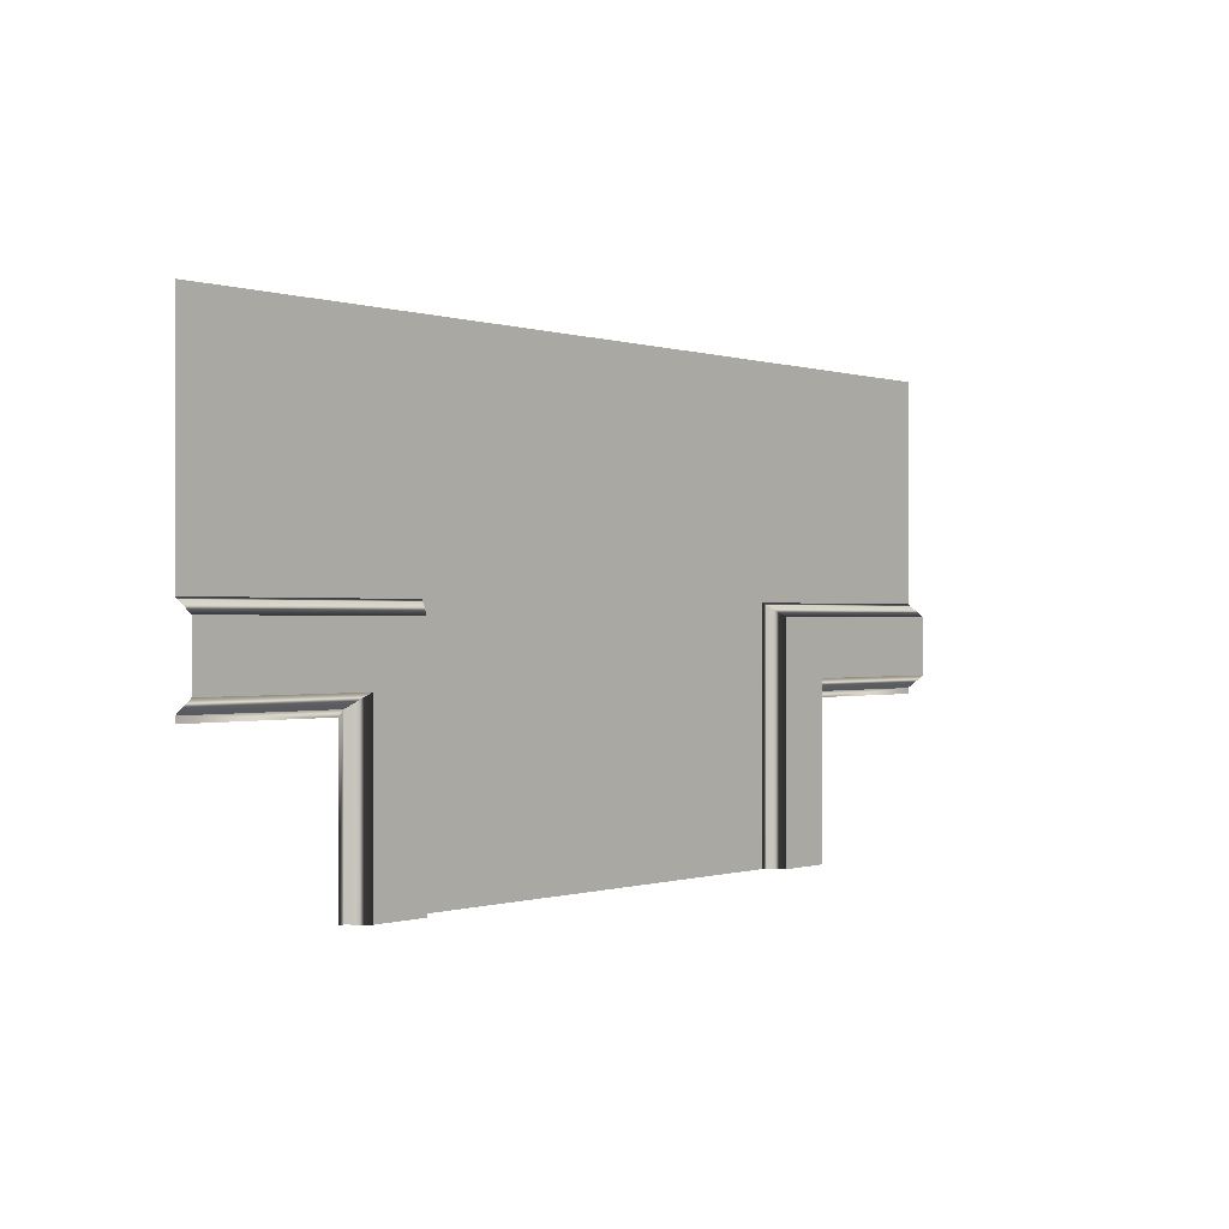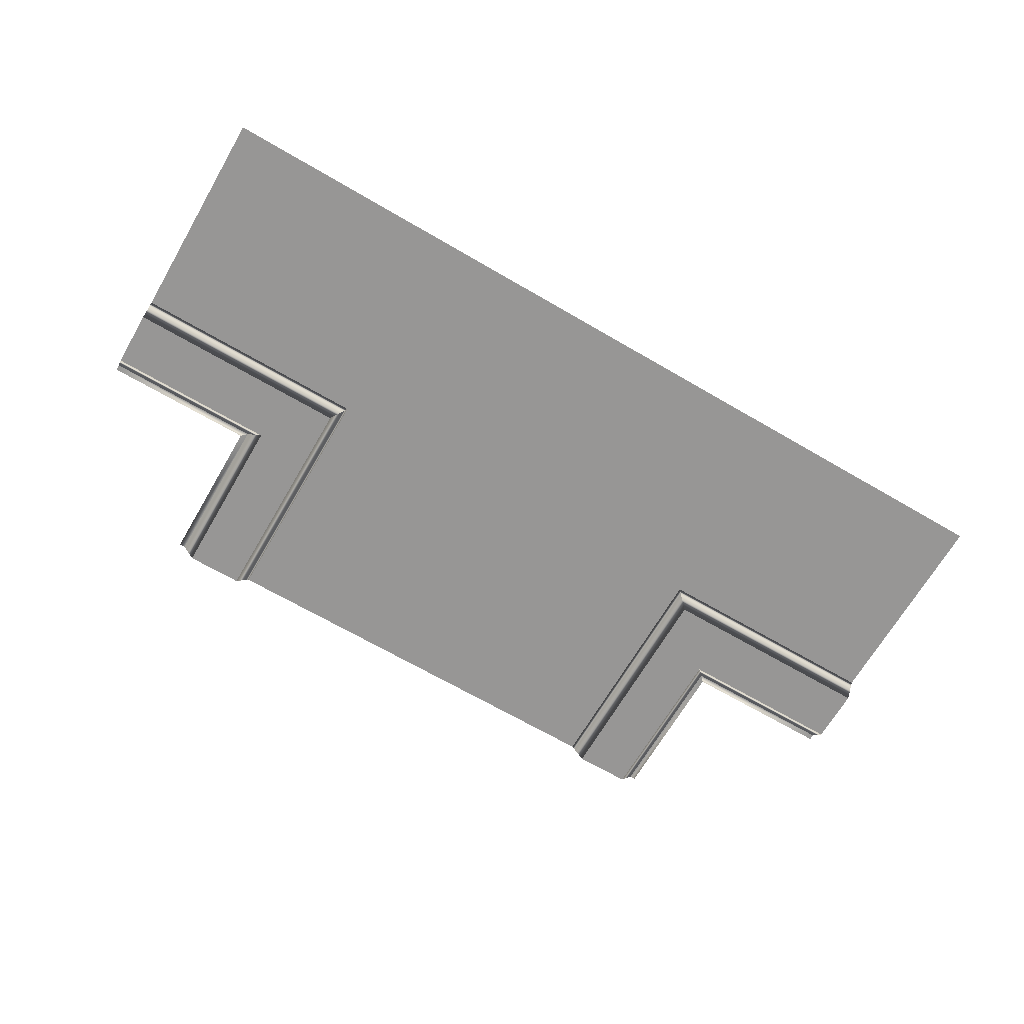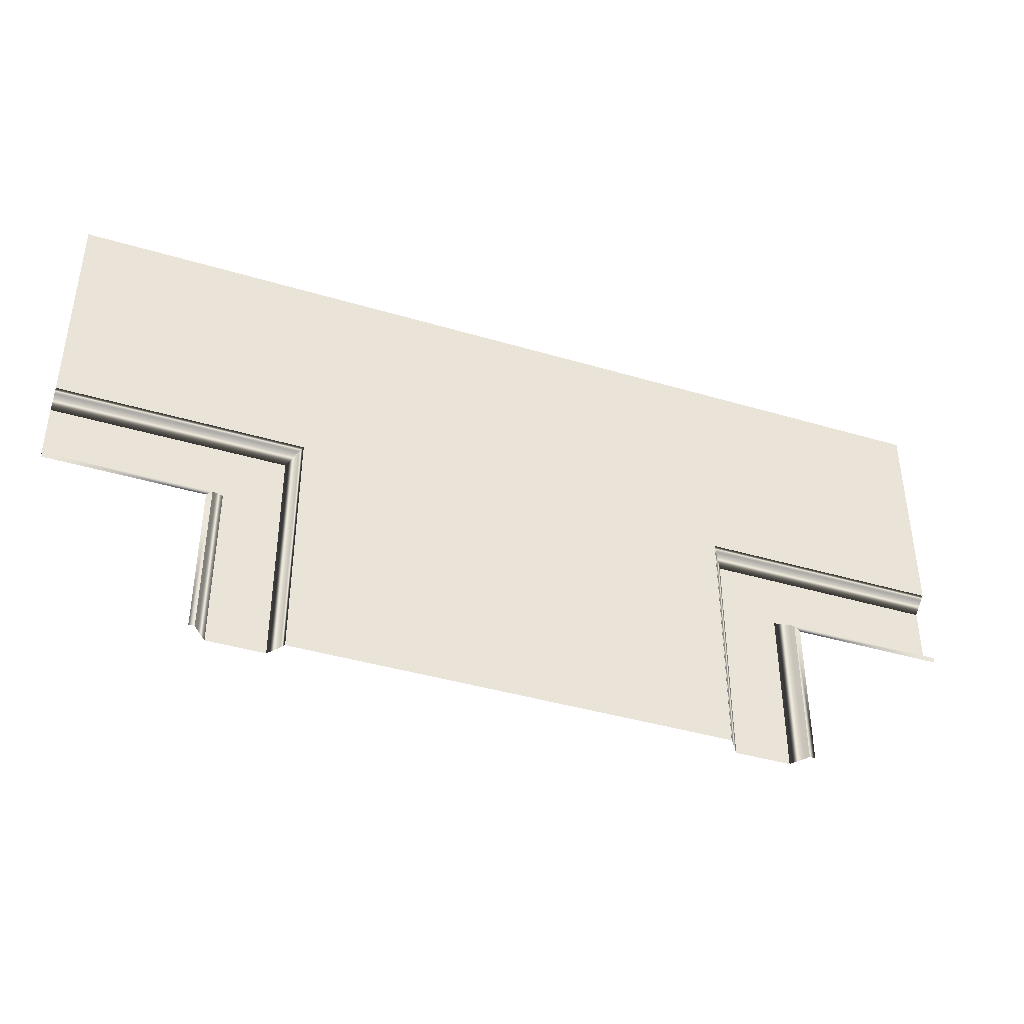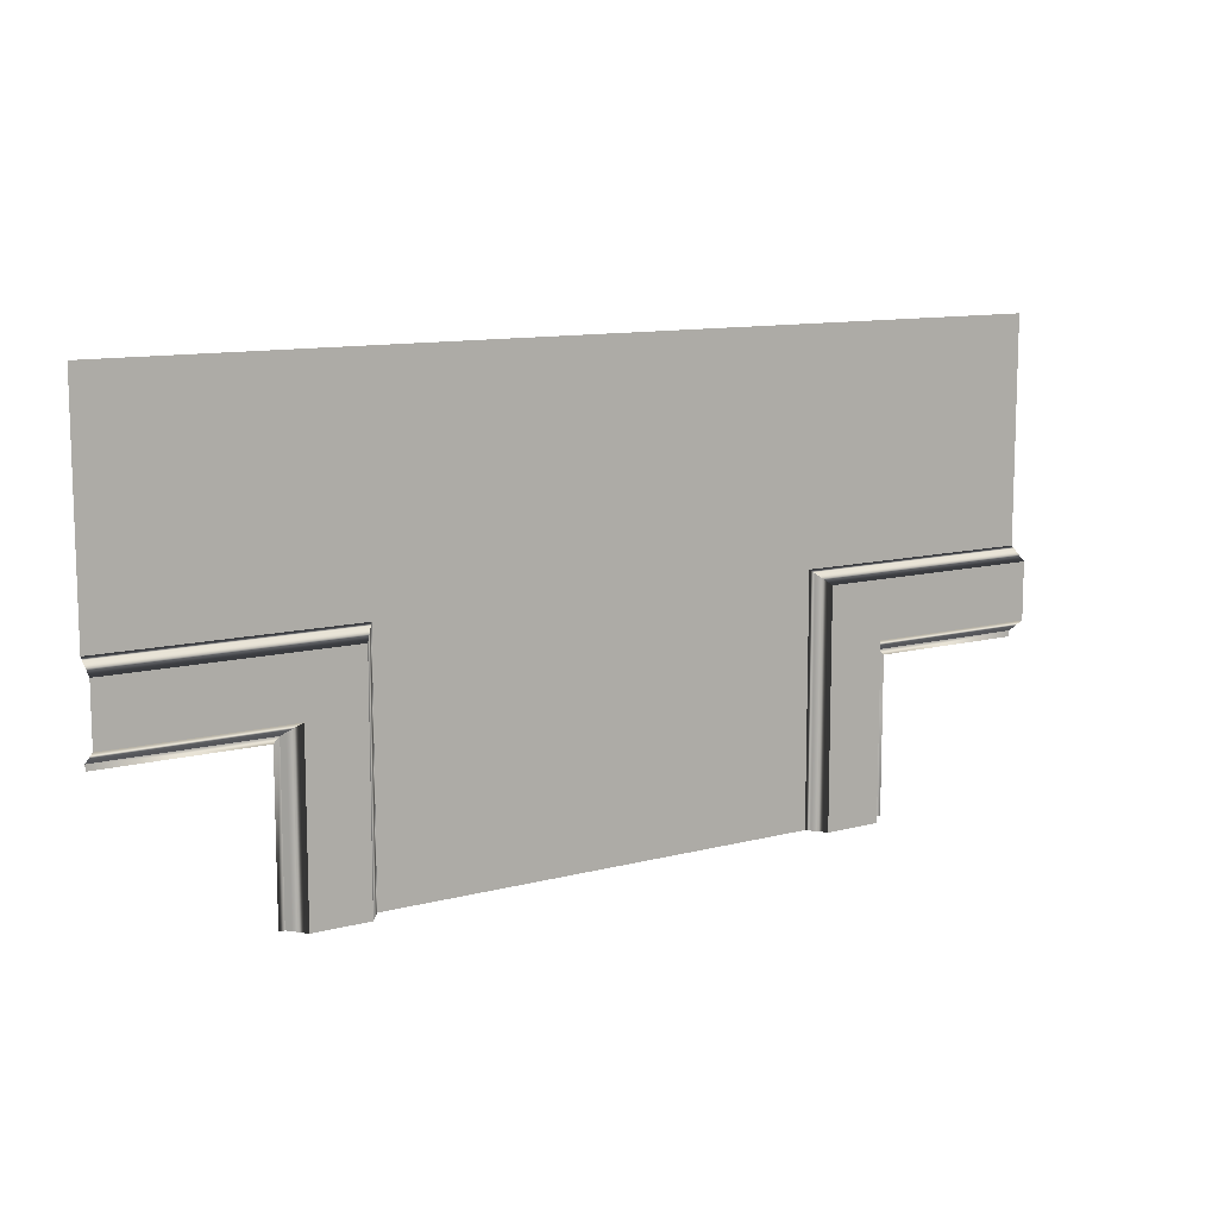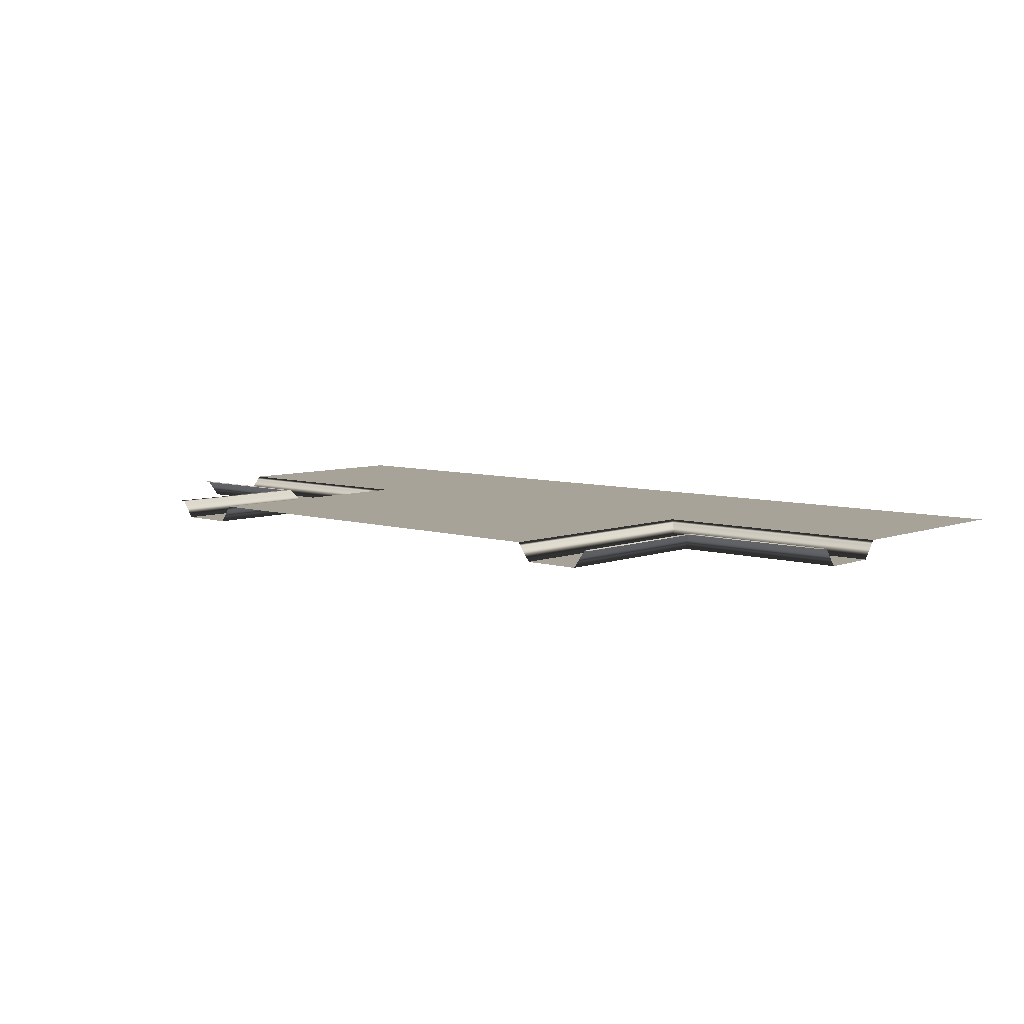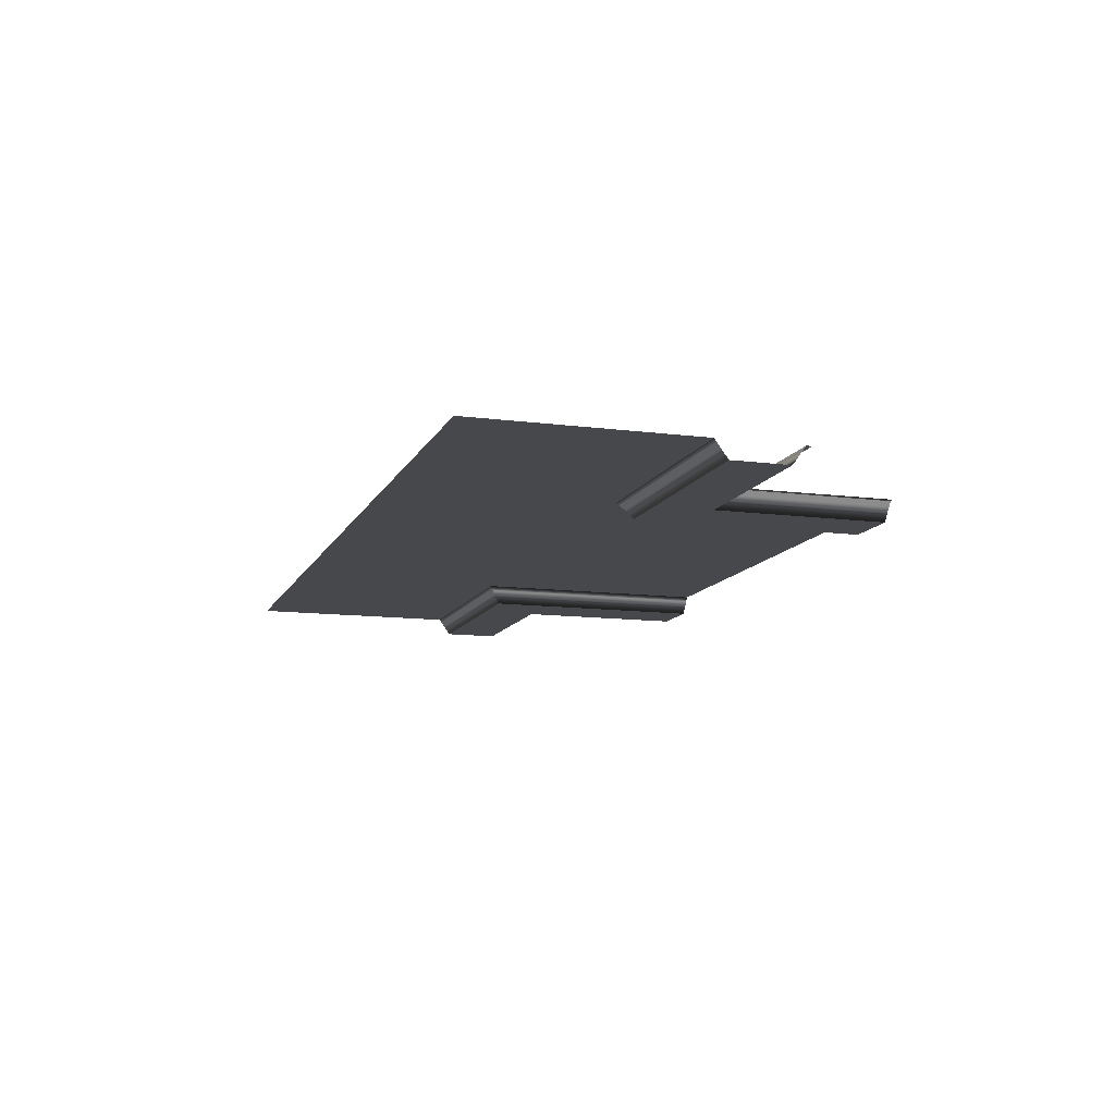
<metadata>
{"format":"obj","ext":"obj","renderer":"f3d","projection":"perspective","resolution":1024,"background":"white","views":[{"elev":-0.2,"azim":-50.0,"up":"+Z"},{"elev":-67.8,"azim":-30.3,"up":"+Y"},{"elev":-41.1,"azim":160.1,"up":"+Z"},{"elev":11.0,"azim":-32.9,"up":"+Z"},{"elev":6.8,"azim":-137.6,"up":"+Y"},{"elev":-11.6,"azim":72.5,"up":"+Y"}]}
</metadata>
<code>
v 7.869 -0 2.869
v 7.451 -0.5748 2.451
v 5.607 -0.5748 0.6067
v 0 -0.5748 0.6067
v 8.622 -0 3.622
v 0 -0 3.622
v 0 -0.5748 2.451
v 0 -0 2.869
v 5 -0 0
v 0 0 0
v 0 -0.1437 2.765
v 7.765 -0.1437 2.765
v 0 0 0.1884
v 5.188 -0 0.1884
v 5.293 -0.1437 0.293
v 0 -0.1437 0.293
v 7.869 -0 -5
v 7.451 -0.5748 -5
v 5.607 -0.5748 -5
v 8.622 -0 -5
v 5 -0 -5
v 7.765 -0.1437 -5
v 5.188 -0 -5
v 5.293 -0.1437 -5
v 0 -0 10
v 15 -0 10
v 15 -0 -5
v 22.13 -0 2.869
v 22.55 -0.5748 2.451
v 24.39 -0.5748 0.6067
v 30 -0.5748 0.6067
v 21.38 -0 3.622
v 30 -0 3.622
v 30 -0.5748 2.451
v 30 -0 2.869
v 25 -0 0
v 30 0 0
v 30 -0.1437 2.765
v 22.24 -0.1437 2.765
v 30 0 0.1884
v 24.81 -0 0.1884
v 24.71 -0.1437 0.293
v 30 -0.1437 0.293
v 22.13 -0 -5
v 22.55 -0.5748 -5
v 24.39 -0.5748 -5
v 21.38 -0 -5
v 25 -0 -5
v 22.24 -0.1437 -5
v 24.81 -0 -5
v 24.71 -0.1437 -5
v 30 -0 10
f 5 6 25 26
f 7 11 12 2
f 2 3 4 7
f 13 14 9 10
f 1 8 6 5
f 1 12 11 8
f 3 15 16 4
f 16 15 14 13
f 26 27 20 5
f 2 12 22 18
f 18 19 3 2
f 14 23 21 9
f 17 1 5 20
f 17 22 12 1
f 19 24 15 3
f 15 24 23 14
f 32 26 52 33
f 34 29 39 38
f 29 34 31 30
f 40 37 36 41
f 28 32 33 35
f 28 35 38 39
f 30 31 43 42
f 43 40 41 42
f 26 32 47 27
f 29 45 49 39
f 45 29 30 46
f 41 36 48 50
f 44 47 32 28
f 44 28 39 49
f 46 30 42 51
f 42 41 50 51

</code>
